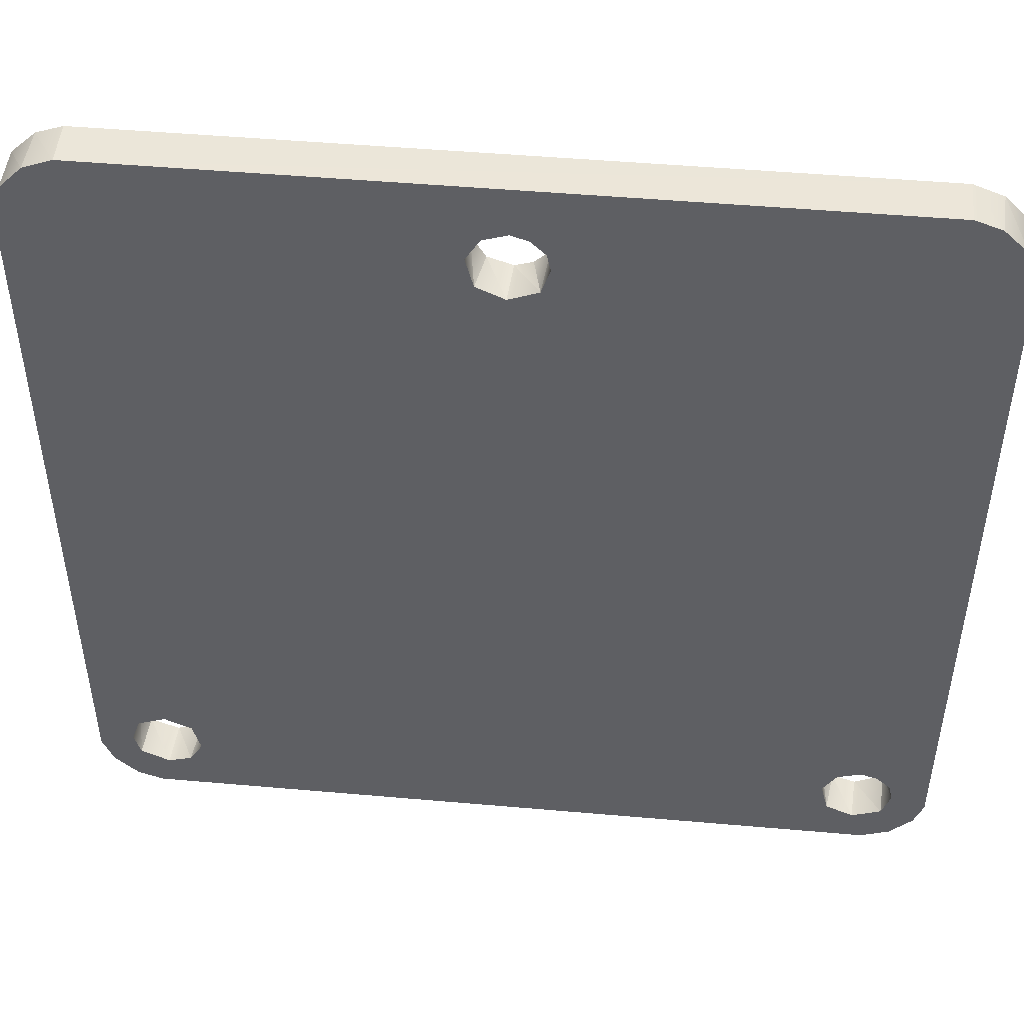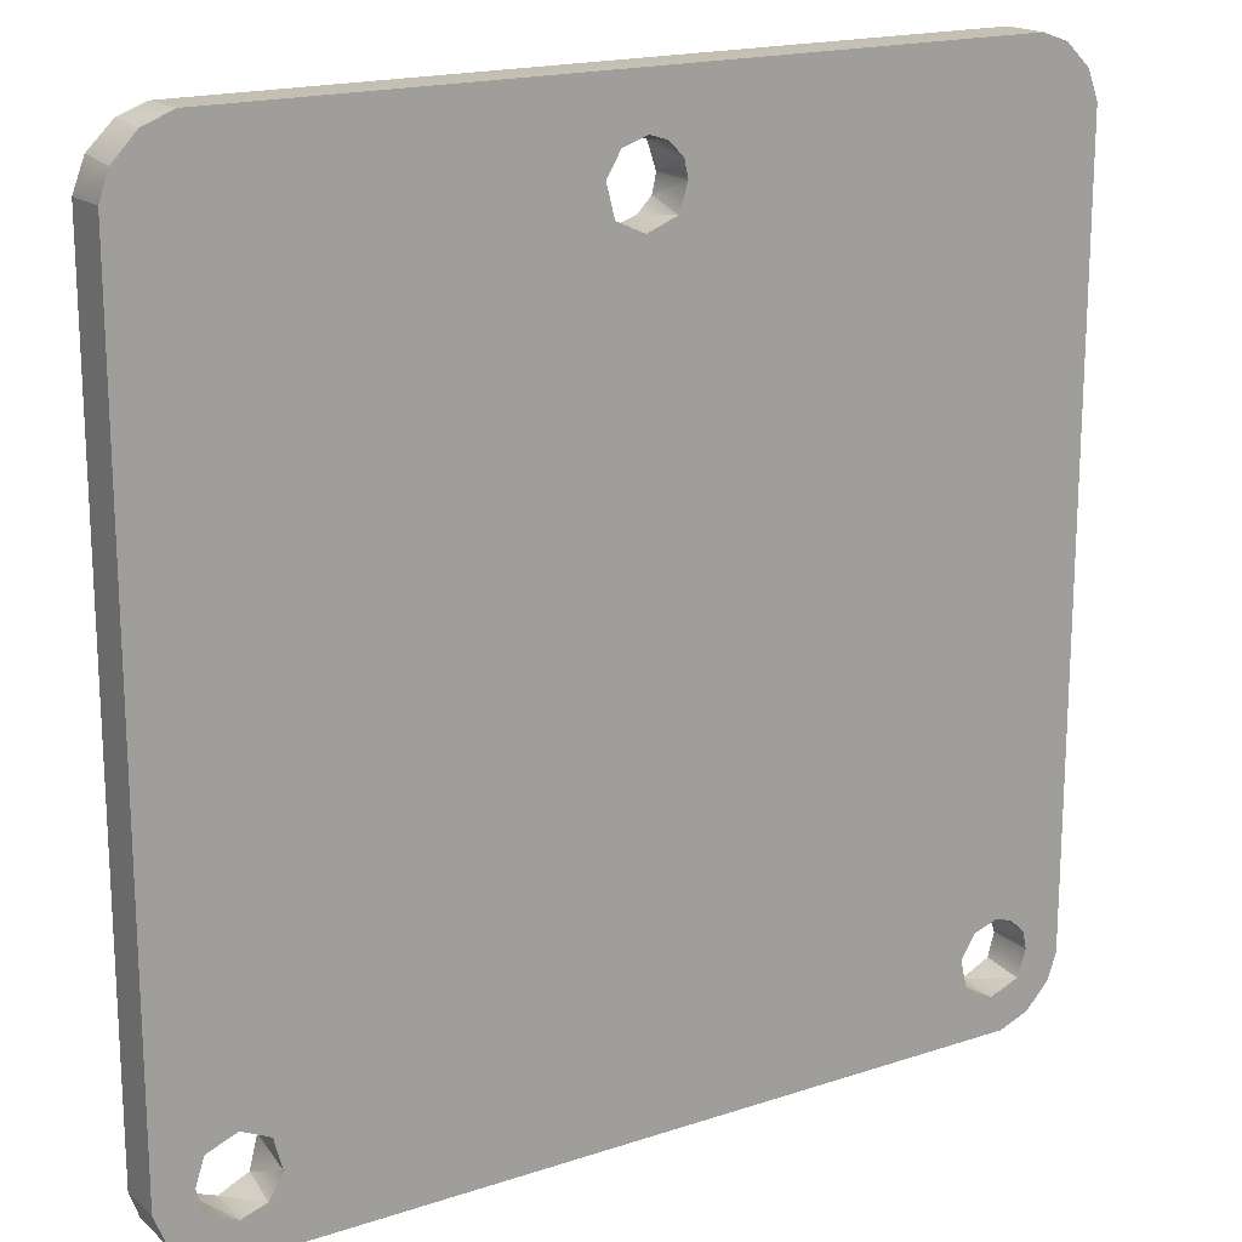
<metadata>
{"format":"obj","ext":"obj","renderer":"f3d","projection":"perspective","resolution":1024,"background":"white","views":[{"elev":48.5,"azim":-174.4,"up":"+Y"},{"elev":18.0,"azim":147.2,"up":"+Y"}]}
</metadata>
<code>
v -0.02995 -0.1492 1.179
v -0.02995 -0.1492 1.179
v -0.02995 -0.1492 1.179
v -0.02995 -0.1492 1.179
v -0.02995 -0.1492 1.179
v -0.02995 -0.1492 1.179
v -0.02994 -0.2008 1.179
v -0.02994 -0.2008 1.179
v -0.02994 -0.2008 1.179
v -0.02994 -0.2008 1.179
v -0.02994 -0.2008 1.179
v -0.02994 -0.2008 1.179
v -0.02994 -0.1492 1.182
v -0.02994 -0.1492 1.182
v -0.02994 -0.1492 1.182
v -0.02994 -0.1492 1.182
v -0.02994 -0.1492 1.182
v -0.02994 -0.1492 1.182
v -0.02995 -0.2008 1.182
v -0.02995 -0.2008 1.182
v -0.02995 -0.2008 1.182
v -0.02995 -0.2008 1.182
v -0.02995 -0.2008 1.182
v -0.02995 -0.2008 1.182
v -0.0292 -0.1472 1.179
v -0.0292 -0.1472 1.179
v -0.0292 -0.1472 1.179
v -0.0292 -0.1472 1.179
v -0.02931 -0.2026 1.179
v -0.02931 -0.2026 1.179
v -0.02931 -0.2026 1.179
v -0.02931 -0.2026 1.179
v -0.02931 -0.1474 1.182
v -0.02931 -0.1474 1.182
v -0.02931 -0.1474 1.182
v -0.02931 -0.1474 1.182
v -0.02931 -0.1474 1.182
v -0.0292 -0.2028 1.182
v -0.0292 -0.2028 1.182
v -0.0292 -0.2028 1.182
v -0.0292 -0.2028 1.182
v -0.0292 -0.2028 1.182
v -0.02759 -0.1457 1.179
v -0.02759 -0.1457 1.179
v -0.02759 -0.1457 1.179
v -0.02759 -0.1457 1.179
v -0.02776 -0.2042 1.179
v -0.02776 -0.2042 1.179
v -0.02776 -0.2042 1.179
v -0.02776 -0.2042 1.179
v -0.02776 -0.1458 1.182
v -0.02776 -0.1458 1.182
v -0.02776 -0.1458 1.182
v -0.02776 -0.1458 1.182
v -0.02776 -0.1458 1.182
v -0.02759 -0.2043 1.182
v -0.02759 -0.2043 1.182
v -0.02759 -0.2043 1.182
v -0.02759 -0.2043 1.182
v -0.0275 -0.2 1.179
v -0.0275 -0.2 1.179
v -0.0275 -0.2 1.179
v -0.0275 -0.2 1.179
v -0.0275 -0.2 1.179
v -0.0275 -0.15 1.182
v -0.0275 -0.15 1.182
v -0.0275 -0.15 1.182
v -0.0275 -0.15 1.182
v -0.0275 -0.15 1.182
v -0.0275 -0.2 1.182
v -0.0275 -0.2 1.182
v -0.0275 -0.2 1.182
v -0.0275 -0.2 1.182
v -0.0275 -0.15 1.184
v -0.0275 -0.15 1.184
v -0.0275 -0.15 1.184
v -0.0275 -0.15 1.184
v -0.02723 -0.1988 1.179
v -0.02723 -0.1988 1.179
v -0.02723 -0.1988 1.179
v -0.02723 -0.1988 1.179
v -0.02723 -0.1988 1.179
v -0.02691 -0.2018 1.179
v -0.02691 -0.2018 1.179
v -0.02691 -0.2018 1.179
v -0.02691 -0.2018 1.179
v -0.02691 -0.2018 1.179
v -0.02691 -0.1482 1.182
v -0.02691 -0.1482 1.182
v -0.02691 -0.1482 1.182
v -0.02691 -0.1482 1.182
v -0.02691 -0.1482 1.182
v -0.02691 -0.1482 1.182
v -0.02723 -0.1512 1.182
v -0.02723 -0.1512 1.182
v -0.02723 -0.1512 1.182
v -0.02723 -0.1512 1.182
v -0.02723 -0.1512 1.182
v -0.02691 -0.1982 1.182
v -0.02691 -0.1982 1.182
v -0.02691 -0.1982 1.182
v -0.02691 -0.1982 1.182
v -0.02691 -0.1982 1.182
v -0.02691 -0.1982 1.182
v -0.02706 -0.2016 1.182
v -0.02706 -0.2016 1.182
v -0.02706 -0.2016 1.182
v -0.02706 -0.2016 1.182
v -0.02706 -0.2016 1.182
v -0.02723 -0.1488 1.184
v -0.02723 -0.1488 1.184
v -0.02723 -0.1488 1.184
v -0.02723 -0.1488 1.184
v -0.02691 -0.1518 1.184
v -0.02691 -0.1518 1.184
v -0.02691 -0.1518 1.184
v -0.02691 -0.1518 1.184
v -0.02691 -0.1518 1.184
v -0.02625 -0.1978 1.179
v -0.02625 -0.1978 1.179
v -0.02625 -0.1978 1.179
v -0.02625 -0.1978 1.179
v -0.02625 -0.1522 1.182
v -0.02625 -0.1522 1.182
v -0.02625 -0.1522 1.182
v -0.02625 -0.1522 1.182
v -0.02625 -0.1522 1.182
v -0.02625 -0.1478 1.184
v -0.02625 -0.1478 1.184
v -0.02625 -0.1478 1.184
v -0.02584 -0.1451 1.179
v -0.02584 -0.1451 1.179
v -0.02584 -0.1451 1.179
v -0.02584 -0.1451 1.179
v -0.02584 -0.1451 1.179
v -0.02584 -0.1451 1.179
v -0.02584 -0.1451 1.179
v -0.02582 -0.205 1.179
v -0.02582 -0.205 1.179
v -0.02582 -0.205 1.179
v -0.02582 -0.205 1.179
v -0.02582 -0.205 1.179
v -0.02582 -0.205 1.179
v -0.02582 -0.145 1.182
v -0.02582 -0.145 1.182
v -0.02582 -0.145 1.182
v -0.02582 -0.145 1.182
v -0.02582 -0.145 1.182
v -0.02582 -0.145 1.182
v -0.02582 -0.145 1.182
v -0.02584 -0.2049 1.182
v -0.02584 -0.2049 1.182
v -0.02584 -0.2049 1.182
v -0.02508 -0.1975 1.179
v -0.02508 -0.1975 1.179
v -0.02508 -0.1975 1.179
v -0.02508 -0.1975 1.179
v -0.02492 -0.2025 1.179
v -0.02492 -0.2025 1.179
v -0.02492 -0.2025 1.179
v -0.02492 -0.2025 1.179
v -0.02492 -0.2025 1.179
v -0.02492 -0.1475 1.182
v -0.02492 -0.1475 1.182
v -0.02492 -0.1475 1.182
v -0.02492 -0.1475 1.182
v -0.02492 -0.1475 1.182
v -0.02492 -0.1475 1.182
v -0.02508 -0.1525 1.182
v -0.02508 -0.1525 1.182
v -0.02508 -0.1525 1.182
v -0.02508 -0.1525 1.182
v -0.02508 -0.1525 1.182
v -0.02492 -0.1975 1.182
v -0.02492 -0.1975 1.182
v -0.02492 -0.1975 1.182
v -0.02492 -0.1975 1.182
v -0.02492 -0.1975 1.182
v -0.02508 -0.2025 1.182
v -0.02508 -0.2025 1.182
v -0.02508 -0.2025 1.182
v -0.02508 -0.2025 1.182
v -0.02508 -0.1475 1.184
v -0.02508 -0.1475 1.184
v -0.02508 -0.1475 1.184
v -0.02508 -0.1475 1.184
v -0.02492 -0.1525 1.184
v -0.02492 -0.1525 1.184
v -0.02492 -0.1525 1.184
v -0.02492 -0.1525 1.184
v -0.02344 -0.198 1.179
v -0.02344 -0.198 1.179
v -0.02344 -0.198 1.179
v -0.02344 -0.198 1.179
v -0.02344 -0.198 1.179
v -0.02303 -0.2017 1.179
v -0.02303 -0.2017 1.179
v -0.02303 -0.2017 1.179
v -0.02303 -0.2017 1.179
v -0.02303 -0.2017 1.179
v -0.02303 -0.1483 1.182
v -0.02303 -0.1483 1.182
v -0.02303 -0.1483 1.182
v -0.02303 -0.1483 1.182
v -0.02303 -0.1483 1.182
v -0.02344 -0.152 1.182
v -0.02344 -0.152 1.182
v -0.02344 -0.152 1.182
v -0.02344 -0.152 1.182
v -0.02344 -0.152 1.182
v -0.02303 -0.1983 1.182
v -0.02303 -0.1983 1.182
v -0.02303 -0.1983 1.182
v -0.02303 -0.1983 1.182
v -0.02303 -0.1983 1.182
v -0.02344 -0.202 1.182
v -0.02344 -0.202 1.182
v -0.02344 -0.202 1.182
v -0.02344 -0.202 1.182
v -0.02344 -0.148 1.184
v -0.02344 -0.148 1.184
v -0.02344 -0.148 1.184
v -0.02344 -0.148 1.184
v -0.02303 -0.1517 1.184
v -0.02303 -0.1517 1.184
v -0.02303 -0.1517 1.184
v -0.02303 -0.1517 1.184
v -0.02249 -0.1996 1.179
v -0.02249 -0.1996 1.179
v -0.02249 -0.1996 1.179
v -0.02249 -0.1996 1.179
v -0.02249 -0.1504 1.182
v -0.02249 -0.1504 1.182
v -0.02249 -0.1504 1.182
v -0.02249 -0.1504 1.182
v -0.02249 -0.2004 1.182
v -0.02249 -0.2004 1.182
v -0.02249 -0.2004 1.182
v -0.02249 -0.2004 1.182
v -0.02249 -0.1496 1.184
v -0.02249 -0.1496 1.184
v -0.02249 -0.1496 1.184
v -0.02249 -0.1496 1.184
v -0.0025 -0.151 1.179
v -0.0025 -0.151 1.179
v -0.0025 -0.151 1.179
v -0.0025 -0.151 1.179
v -0.0025 -0.151 1.179
v -0.0025 -0.151 1.182
v -0.0025 -0.151 1.182
v -0.0025 -0.151 1.182
v -0.0025 -0.151 1.182
v -0.002232 -0.1498 1.179
v -0.002232 -0.1498 1.179
v -0.002232 -0.1498 1.179
v -0.002232 -0.1498 1.179
v -0.002232 -0.1498 1.179
v -0.001907 -0.1528 1.179
v -0.001907 -0.1528 1.179
v -0.001907 -0.1528 1.179
v -0.001907 -0.1528 1.179
v -0.001907 -0.1528 1.179
v -0.001907 -0.1528 1.179
v -0.001907 -0.1528 1.179
v -0.001907 -0.1492 1.182
v -0.001907 -0.1492 1.182
v -0.001907 -0.1492 1.182
v -0.001907 -0.1492 1.182
v -0.001907 -0.1492 1.182
v -0.002232 -0.1522 1.182
v -0.002232 -0.1522 1.182
v -0.002232 -0.1522 1.182
v -0.002232 -0.1522 1.182
v -0.00125 -0.1488 1.179
v -0.00125 -0.1488 1.179
v -0.00125 -0.1488 1.179
v -0.00125 -0.1488 1.179
v -0.00125 -0.1532 1.182
v -0.00125 -0.1532 1.182
v -0.00125 -0.1532 1.182
v -8.1e-05 -0.1485 1.179
v -8.1e-05 -0.1485 1.179
v -8.1e-05 -0.1485 1.179
v -8.1e-05 -0.1485 1.179
v -8.1e-05 -0.1485 1.179
v 8.1e-05 -0.1535 1.179
v 8.1e-05 -0.1535 1.179
v 8.1e-05 -0.1535 1.179
v 8.1e-05 -0.1535 1.179
v 8.1e-05 -0.1535 1.179
v 8.1e-05 -0.1485 1.182
v 8.1e-05 -0.1485 1.182
v 8.1e-05 -0.1485 1.182
v 8.1e-05 -0.1485 1.182
v -8.1e-05 -0.1535 1.182
v -8.1e-05 -0.1535 1.182
v -8.1e-05 -0.1535 1.182
v -8.1e-05 -0.1535 1.182
v 0.001565 -0.149 1.179
v 0.001565 -0.149 1.179
v 0.001565 -0.149 1.179
v 0.001565 -0.149 1.179
v 0.001969 -0.1527 1.179
v 0.001969 -0.1527 1.179
v 0.001969 -0.1527 1.179
v 0.001969 -0.1527 1.179
v 0.001969 -0.1493 1.182
v 0.001969 -0.1493 1.182
v 0.001969 -0.1493 1.182
v 0.001969 -0.1493 1.182
v 0.001565 -0.153 1.182
v 0.001565 -0.153 1.182
v 0.001565 -0.153 1.182
v 0.001565 -0.153 1.182
v 0.002509 -0.1506 1.179
v 0.002509 -0.1506 1.179
v 0.002509 -0.1506 1.179
v 0.002509 -0.1506 1.179
v 0.002509 -0.1514 1.182
v 0.002509 -0.1514 1.182
v 0.002509 -0.1514 1.182
v 0.002509 -0.1514 1.182
v 0.02249 -0.2004 1.179
v 0.02249 -0.2004 1.179
v 0.02249 -0.2004 1.179
v 0.02249 -0.2004 1.179
v 0.0225 -0.15 1.182
v 0.0225 -0.15 1.182
v 0.0225 -0.15 1.182
v 0.0225 -0.15 1.182
v 0.02249 -0.1996 1.182
v 0.02249 -0.1996 1.182
v 0.02249 -0.1996 1.182
v 0.02249 -0.1996 1.182
v 0.0225 -0.15 1.184
v 0.0225 -0.15 1.184
v 0.0225 -0.15 1.184
v 0.0225 -0.15 1.184
v 0.02303 -0.1983 1.179
v 0.02303 -0.1983 1.179
v 0.02303 -0.1983 1.179
v 0.02303 -0.1983 1.179
v 0.02309 -0.1482 1.182
v 0.02309 -0.1482 1.182
v 0.02309 -0.1482 1.182
v 0.02309 -0.1482 1.182
v 0.02309 -0.1482 1.182
v 0.02277 -0.1512 1.182
v 0.02277 -0.1512 1.182
v 0.02277 -0.1512 1.182
v 0.02277 -0.1512 1.182
v 0.02303 -0.2017 1.182
v 0.02303 -0.2017 1.182
v 0.02303 -0.2017 1.182
v 0.02303 -0.2017 1.182
v 0.02303 -0.2017 1.182
v 0.02277 -0.1488 1.184
v 0.02277 -0.1488 1.184
v 0.02277 -0.1488 1.184
v 0.02277 -0.1488 1.184
v 0.02309 -0.1518 1.184
v 0.02309 -0.1518 1.184
v 0.02309 -0.1518 1.184
v 0.02309 -0.1518 1.184
v 0.02309 -0.1518 1.184
v 0.02344 -0.202 1.179
v 0.02344 -0.202 1.179
v 0.02344 -0.202 1.179
v 0.02344 -0.202 1.179
v 0.02344 -0.198 1.182
v 0.02344 -0.198 1.182
v 0.02344 -0.198 1.182
v 0.02344 -0.198 1.182
v 0.02344 -0.198 1.182
v 0.02375 -0.1522 1.182
v 0.02375 -0.1522 1.182
v 0.02375 -0.1522 1.182
v 0.02375 -0.1522 1.182
v 0.02375 -0.1478 1.184
v 0.02375 -0.1478 1.184
v 0.02375 -0.1478 1.184
v 0.02492 -0.1975 1.179
v 0.02492 -0.1975 1.179
v 0.02492 -0.1975 1.179
v 0.02492 -0.1975 1.179
v 0.02492 -0.1975 1.179
v 0.02508 -0.2025 1.179
v 0.02508 -0.2025 1.179
v 0.02508 -0.2025 1.179
v 0.02508 -0.2025 1.179
v 0.02508 -0.1475 1.182
v 0.02508 -0.1475 1.182
v 0.02508 -0.1475 1.182
v 0.02508 -0.1475 1.182
v 0.02508 -0.1475 1.182
v 0.02492 -0.1525 1.182
v 0.02492 -0.1525 1.182
v 0.02492 -0.1525 1.182
v 0.02492 -0.1525 1.182
v 0.02492 -0.1525 1.182
v 0.02508 -0.1975 1.182
v 0.02508 -0.1975 1.182
v 0.02508 -0.1975 1.182
v 0.02508 -0.1975 1.182
v 0.02492 -0.2025 1.182
v 0.02492 -0.2025 1.182
v 0.02492 -0.2025 1.182
v 0.02492 -0.2025 1.182
v 0.02492 -0.2025 1.182
v 0.02492 -0.1475 1.184
v 0.02492 -0.1475 1.184
v 0.02492 -0.1475 1.184
v 0.02492 -0.1475 1.184
v 0.02508 -0.1525 1.184
v 0.02508 -0.1525 1.184
v 0.02508 -0.1525 1.184
v 0.02508 -0.1525 1.184
v 0.02582 -0.145 1.179
v 0.02582 -0.145 1.179
v 0.02582 -0.145 1.179
v 0.02582 -0.145 1.179
v 0.02582 -0.145 1.179
v 0.02582 -0.145 1.179
v 0.02582 -0.145 1.179
v 0.02584 -0.2049 1.179
v 0.02584 -0.2049 1.179
v 0.02584 -0.2049 1.179
v 0.02584 -0.1451 1.182
v 0.02584 -0.1451 1.182
v 0.02584 -0.1451 1.182
v 0.02582 -0.205 1.182
v 0.02582 -0.205 1.182
v 0.02582 -0.205 1.182
v 0.02582 -0.205 1.182
v 0.02582 -0.205 1.182
v 0.02582 -0.205 1.182
v 0.02691 -0.1982 1.179
v 0.02691 -0.1982 1.179
v 0.02691 -0.1982 1.179
v 0.02691 -0.1982 1.179
v 0.02691 -0.1982 1.179
v 0.02691 -0.1982 1.179
v 0.02691 -0.1982 1.179
v 0.02706 -0.2016 1.179
v 0.02706 -0.2016 1.179
v 0.02706 -0.2016 1.179
v 0.02706 -0.2016 1.179
v 0.02706 -0.2016 1.179
v 0.02706 -0.2016 1.179
v 0.02697 -0.1483 1.182
v 0.02697 -0.1483 1.182
v 0.02697 -0.1483 1.182
v 0.02697 -0.1483 1.182
v 0.02697 -0.1483 1.182
v 0.02656 -0.152 1.182
v 0.02656 -0.152 1.182
v 0.02656 -0.152 1.182
v 0.02656 -0.152 1.182
v 0.02656 -0.152 1.182
v 0.02625 -0.1978 1.182
v 0.02625 -0.1978 1.182
v 0.02625 -0.1978 1.182
v 0.02691 -0.2018 1.182
v 0.02691 -0.2018 1.182
v 0.02691 -0.2018 1.182
v 0.02691 -0.2018 1.182
v 0.02656 -0.148 1.184
v 0.02656 -0.148 1.184
v 0.02656 -0.148 1.184
v 0.02656 -0.148 1.184
v 0.02697 -0.1517 1.184
v 0.02697 -0.1517 1.184
v 0.02697 -0.1517 1.184
v 0.02697 -0.1517 1.184
v 0.02723 -0.1988 1.182
v 0.02723 -0.1988 1.182
v 0.02723 -0.1988 1.182
v 0.02723 -0.1988 1.182
v 0.02723 -0.1988 1.182
v 0.02776 -0.1458 1.179
v 0.02776 -0.1458 1.179
v 0.02776 -0.1458 1.179
v 0.02776 -0.1458 1.179
v 0.02759 -0.2043 1.179
v 0.02759 -0.2043 1.179
v 0.02759 -0.2043 1.179
v 0.02759 -0.2043 1.179
v 0.02759 -0.1457 1.182
v 0.02759 -0.1457 1.182
v 0.02759 -0.1457 1.182
v 0.02759 -0.1457 1.182
v 0.02759 -0.1457 1.182
v 0.02776 -0.2042 1.182
v 0.02776 -0.2042 1.182
v 0.02776 -0.2042 1.182
v 0.02776 -0.2042 1.182
v 0.02751 -0.1504 1.182
v 0.02751 -0.1504 1.182
v 0.02751 -0.1504 1.182
v 0.02751 -0.1504 1.182
v 0.02751 -0.1504 1.182
v 0.02751 -0.1496 1.184
v 0.02751 -0.1496 1.184
v 0.02751 -0.1496 1.184
v 0.02751 -0.1496 1.184
v 0.0275 -0.2 1.179
v 0.0275 -0.2 1.179
v 0.0275 -0.2 1.179
v 0.0275 -0.2 1.179
v 0.0275 -0.2 1.179
v 0.0275 -0.2 1.182
v 0.0275 -0.2 1.182
v 0.0275 -0.2 1.182
v 0.0275 -0.2 1.182
v 0.0275 -0.2 1.182
v 0.02931 -0.1474 1.179
v 0.02931 -0.1474 1.179
v 0.02931 -0.1474 1.179
v 0.02931 -0.1474 1.179
v 0.02931 -0.1474 1.179
v 0.0292 -0.2028 1.179
v 0.0292 -0.2028 1.179
v 0.0292 -0.2028 1.179
v 0.0292 -0.2028 1.179
v 0.0292 -0.2028 1.179
v 0.0292 -0.1472 1.182
v 0.0292 -0.1472 1.182
v 0.0292 -0.1472 1.182
v 0.0292 -0.1472 1.182
v 0.0292 -0.1472 1.182
v 0.02931 -0.2026 1.182
v 0.02931 -0.2026 1.182
v 0.02931 -0.2026 1.182
v 0.02931 -0.2026 1.182
v 0.02994 -0.1492 1.179
v 0.02994 -0.1492 1.179
v 0.02994 -0.1492 1.179
v 0.02994 -0.1492 1.179
v 0.02995 -0.2008 1.179
v 0.02995 -0.2008 1.179
v 0.02995 -0.2008 1.179
v 0.02995 -0.2008 1.179
v 0.02995 -0.2008 1.179
v 0.02995 -0.2008 1.179
v 0.02995 -0.2008 1.179
v 0.02995 -0.2008 1.179
v 0.02995 -0.1492 1.182
v 0.02995 -0.1492 1.182
v 0.02995 -0.1492 1.182
v 0.02995 -0.1492 1.182
v 0.02995 -0.1492 1.182
v 0.02995 -0.1492 1.182
v 0.02995 -0.1492 1.182
v 0.02994 -0.2008 1.182
v 0.02994 -0.2008 1.182
v 0.02994 -0.2008 1.182
v 0.02994 -0.2008 1.182
f 436 425 484
f 434 485 495
f 494 486 522
f 493 524 534
f 533 521 542
f 532 539 555
f 427 431 138
f 139 432 152
f 435 405 355
f 433 496 409
f 409 496 466
f 466 496 531
f 466 531 556
f 466 556 515
f 511 554 475
f 476 556 461
f 461 556 456
f 461 456 400
f 556 552 456
f 458 549 498
f 499 552 454
f 451 548 528
f 454 529 489
f 451 492 391
f 394 489 430
f 149 291 430
f 430 291 307
f 145 167 205
f 144 53 166
f 164 51 91
f 91 51 36
f 88 33 15
f 91 17 68
f 65 16 95
f 97 13 124
f 125 17 24
f 125 24 104
f 104 24 72
f 72 24 108
f 109 19 41
f 108 38 57
f 108 57 179
f 179 57 153
f 433 218 153
f 153 218 179
f 233 252 266
f 233 266 202
f 202 266 149
f 252 233 272
f 272 233 209
f 272 209 280
f 280 209 214
f 280 214 298
f 298 214 374
f 374 214 332
f 332 214 239
f 332 239 353
f 353 239 218
f 353 218 433
f 211 208 177
f 178 209 170
f 123 99 171
f 170 104 178
f 461 400 402
f 402 400 374
f 371 399 378
f 374 377 313
f 313 377 348
f 313 348 321
f 321 348 329
f 321 329 307
f 307 329 343
f 307 343 430
f 430 343 394
f 298 374 313
f 149 266 291
f 142 151 56
f 143 59 49
f 48 58 42
f 50 40 32
f 31 39 20
f 30 22 8
f 10 23 4
f 6 21 18
f 5 14 37
f 2 35 25
f 26 34 54
f 28 55 44
f 43 52 150
f 46 148 132
f 133 147 421
f 422 146 429
f 547 536 518
f 551 519 527
f 526 520 483
f 530 481 491
f 490 480 423
f 488 418 428
f 557 544 553
f 550 541 535
f 203 242 232
f 235 243 224
f 241 201 220
f 223 204 165
f 221 168 183
f 184 163 93
f 186 92 130
f 129 89 113
f 112 90 66
f 111 69 75
f 74 67 98
f 77 94 115
f 116 96 127
f 114 126 169
f 118 172 187
f 188 173 210
f 189 207 226
f 227 206 234
f 240 110 76
f 240 76 225
f 225 76 117
f 225 117 190
f 110 240 222
f 110 222 128
f 128 222 185
f 450 502 501
f 497 504 471
f 503 453 467
f 468 452 393
f 469 392 411
f 410 395 346
f 412 345 379
f 381 344 360
f 359 347 327
f 358 328 336
f 338 330 349
f 335 351 365
f 364 350 375
f 363 376 396
f 361 397 416
f 417 398 457
f 414 459 473
f 472 455 500
f 505 357 337
f 505 337 474
f 474 337 362
f 474 362 415
f 357 505 470
f 357 470 380
f 380 470 413
f 543 507 441
f 508 545 448
f 444 546 525
f 445 523 487
f 445 487 387
f 387 487 426
f 141 366 426
f 426 366 387
f 140 159 200
f 141 47 158
f 158 47 83
f 83 47 29
f 83 29 12
f 84 11 62
f 63 9 78
f 79 7 121
f 120 12 1
f 120 1 156
f 156 1 264
f 156 264 194
f 195 263 287
f 194 286 342
f 342 286 304
f 342 304 385
f 385 304 537
f 386 538 443
f 442 537 540
f 1 136 264
f 3 27 131
f 131 27 45
f 419 284 136
f 134 281 276
f 137 274 255
f 424 482 517
f 420 516 538
f 325 198 231
f 325 231 342
f 342 231 194
f 198 325 366
f 198 366 141
f 304 316 419
f 419 316 299
f 419 299 284
f 135 257 244
f 137 248 260
f 537 304 419
f 356 326 333
f 334 324 339
f 323 354 368
f 369 352 407
f 367 406 389
f 388 408 463
f 390 464 446
f 447 465 513
f 449 512 510
f 506 514 477
f 509 479 440
f 438 478 460
f 437 462 403
f 439 404 382
f 383 401 372
f 384 370 341
f 340 373 331
f 305 322 315
f 318 319 308
f 320 306 314
f 311 303 290
f 312 289 295
f 296 288 261
f 297 262 278
f 279 258 270
f 273 259 245
f 271 247 251
f 250 246 256
f 249 253 265
f 269 254 277
f 267 275 285
f 268 283 292
f 294 282 300
f 293 302 309
f 310 301 317
f 196 238 229
f 230 237 215
f 236 197 217
f 216 199 160
f 219 162 180
f 182 161 87
f 181 86 105
f 106 85 61
f 107 60 70
f 71 64 81
f 73 82 103
f 101 80 122
f 100 119 157
f 102 155 175
f 174 154 192
f 176 193 212
f 213 191 228

</code>
